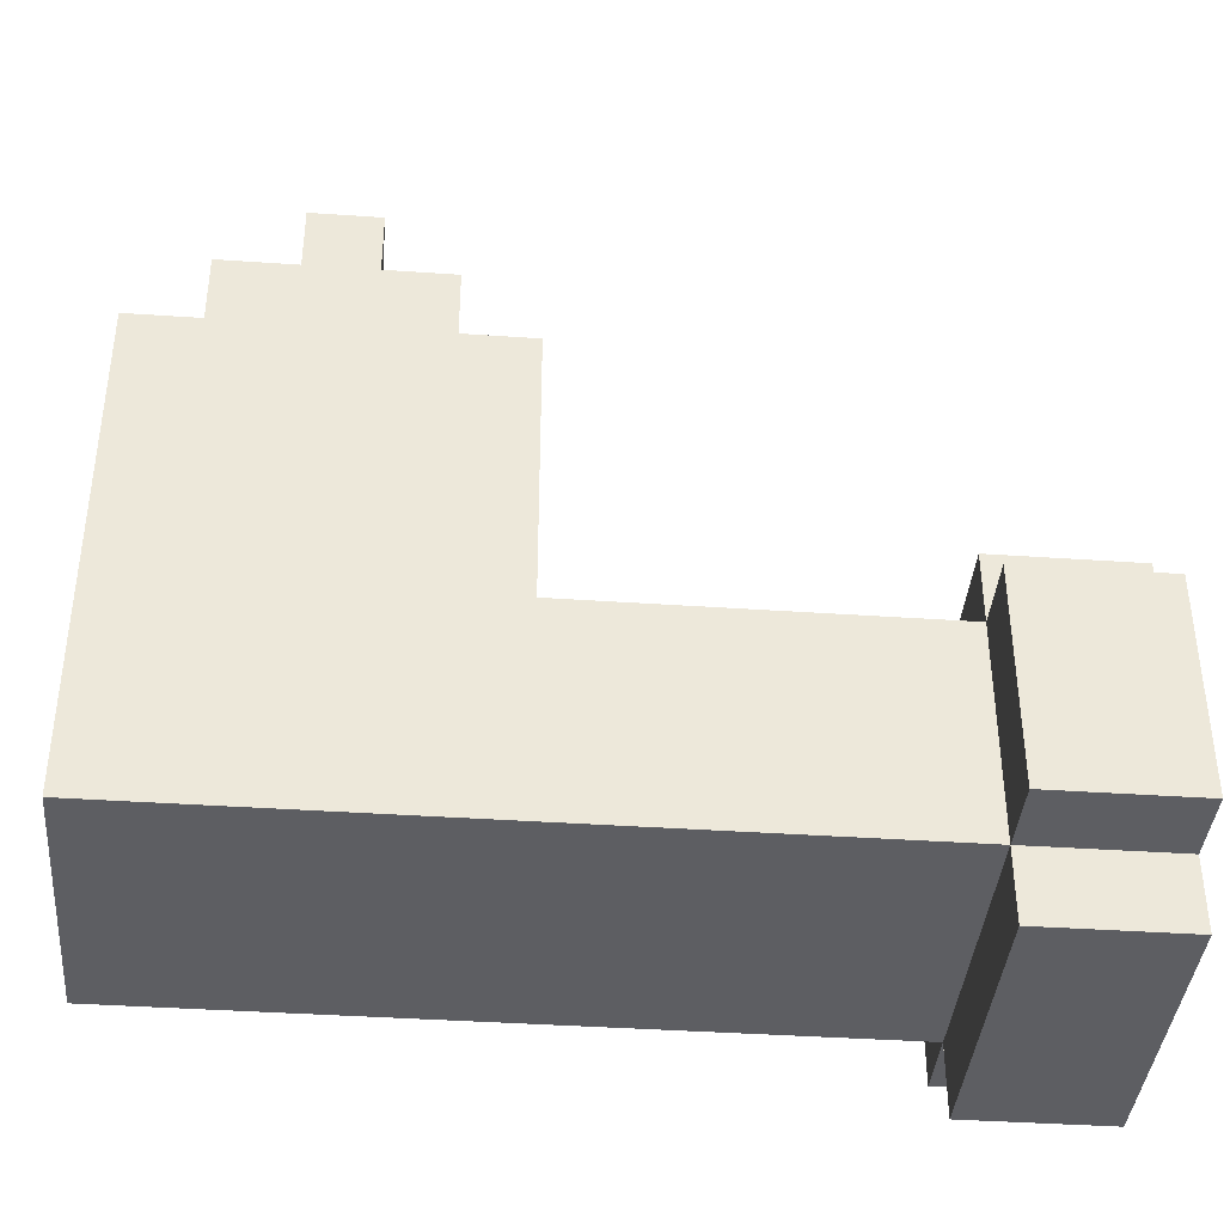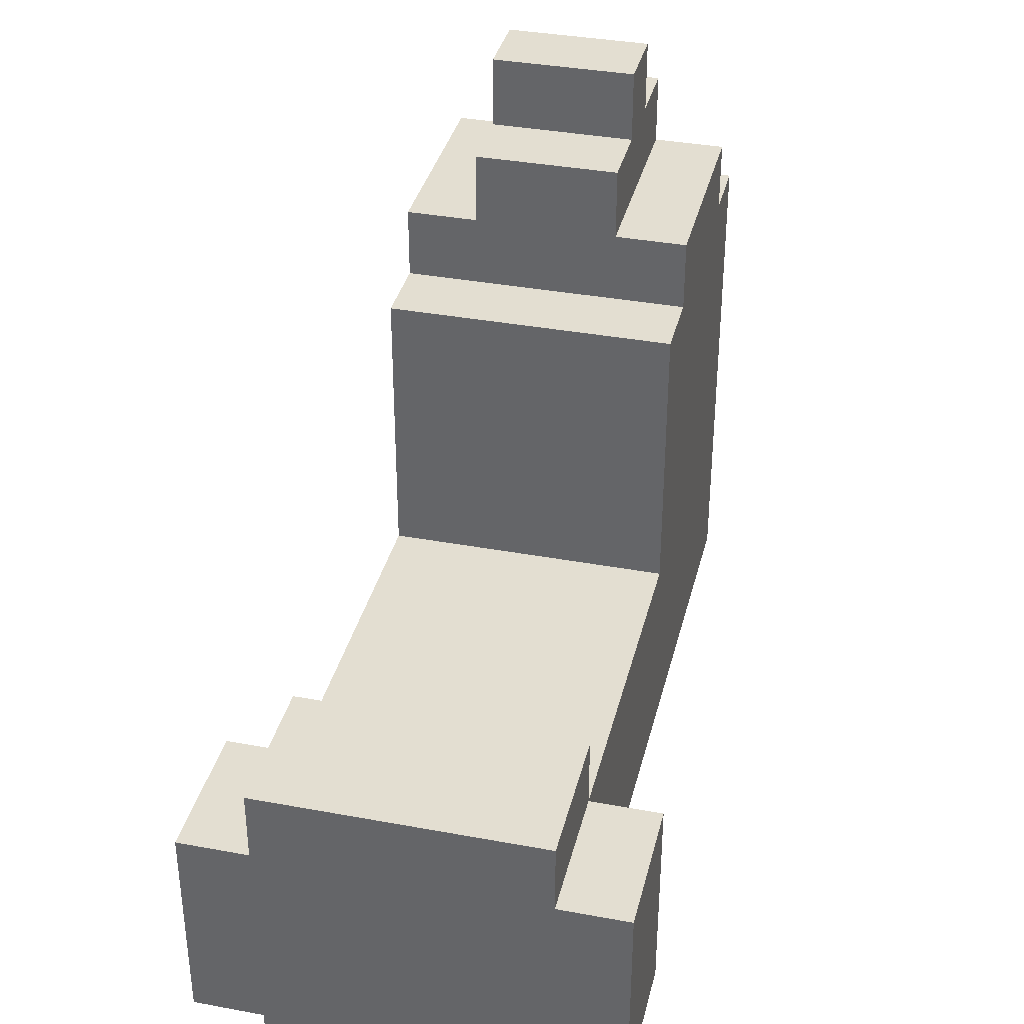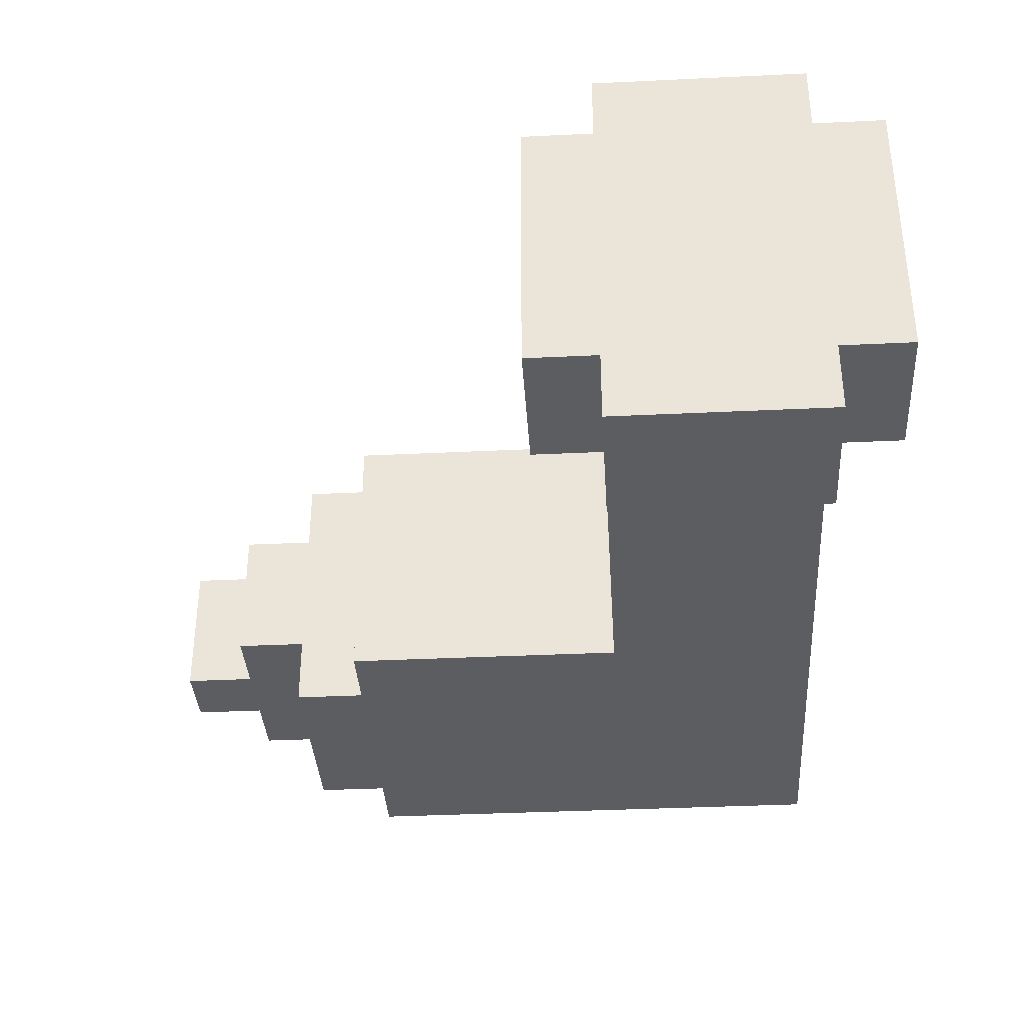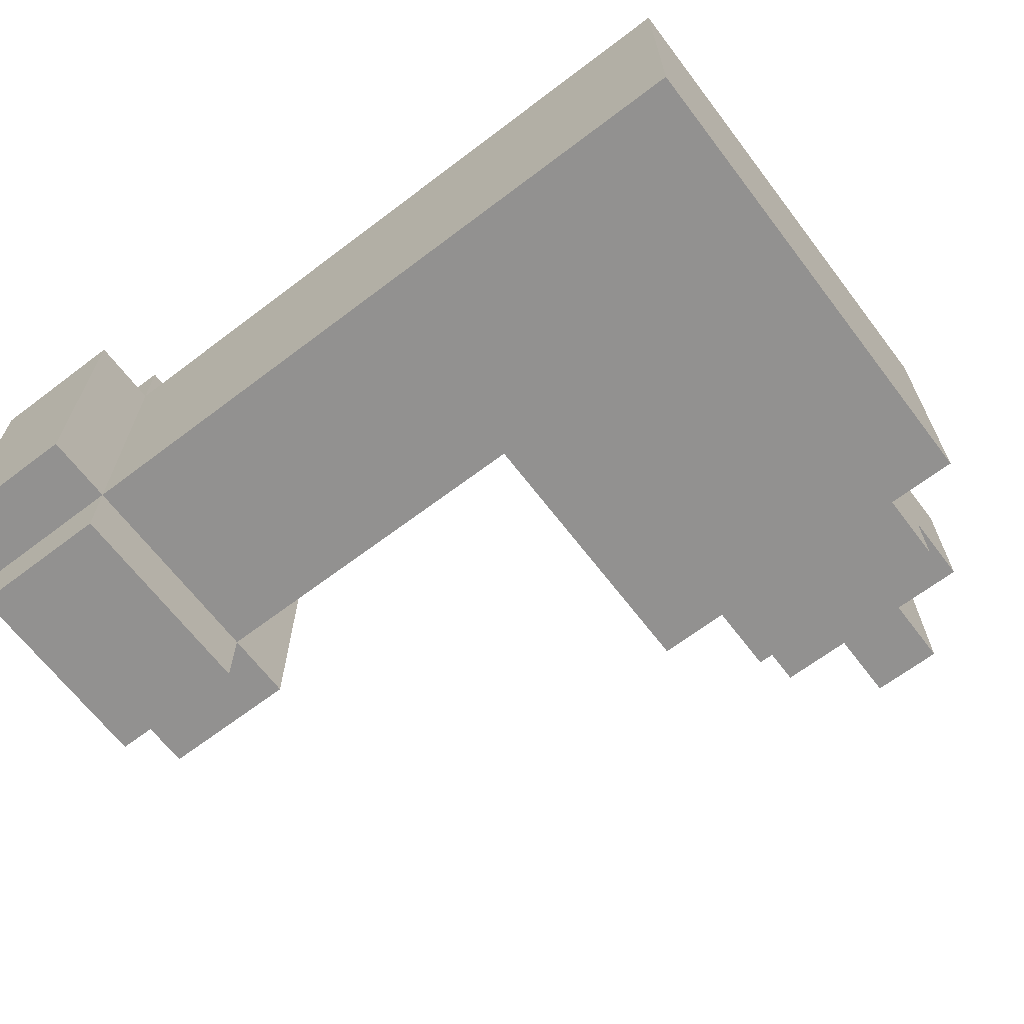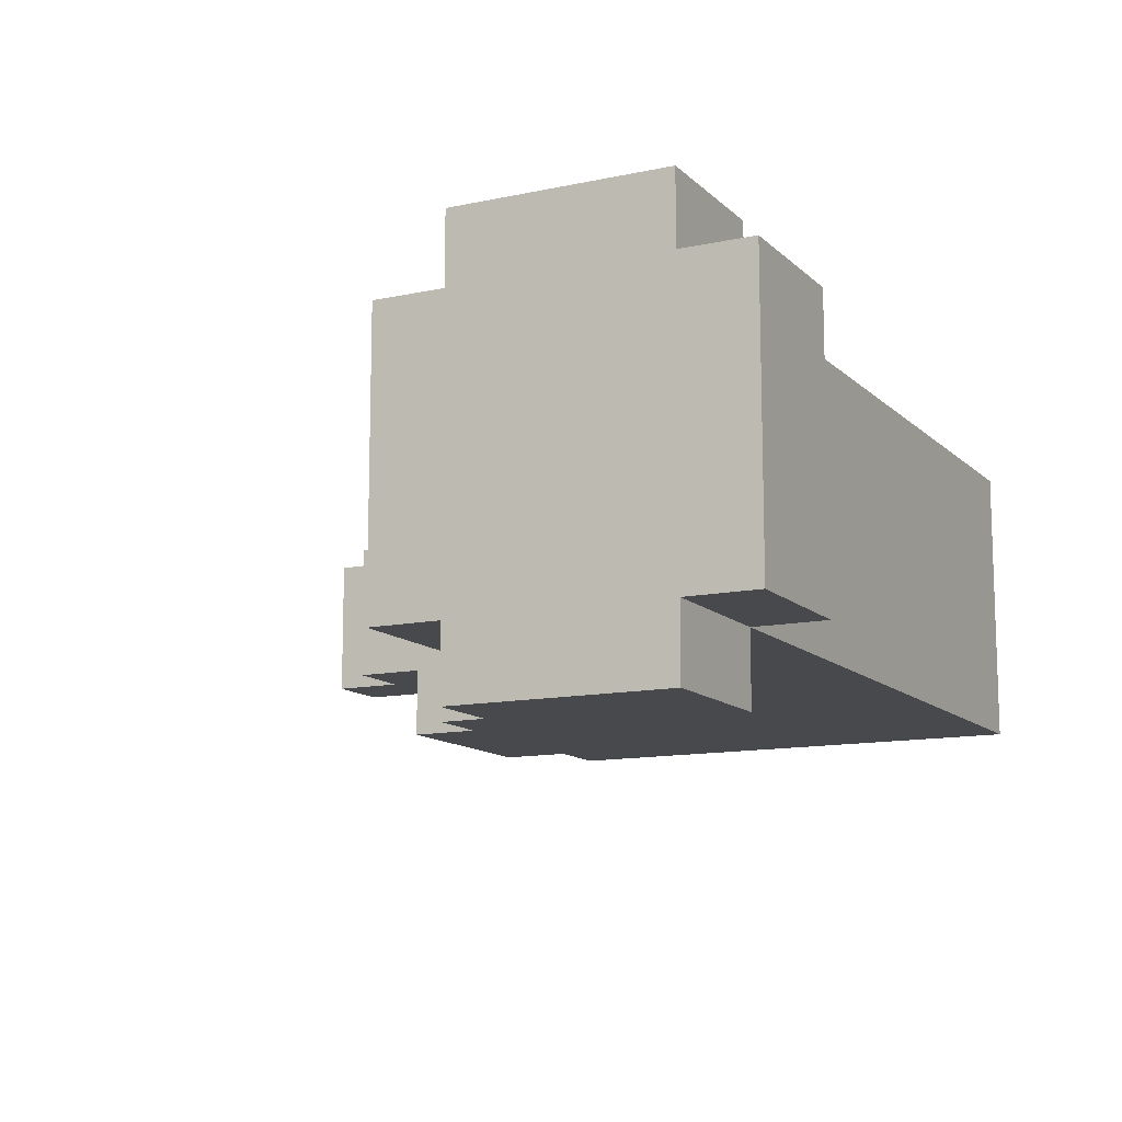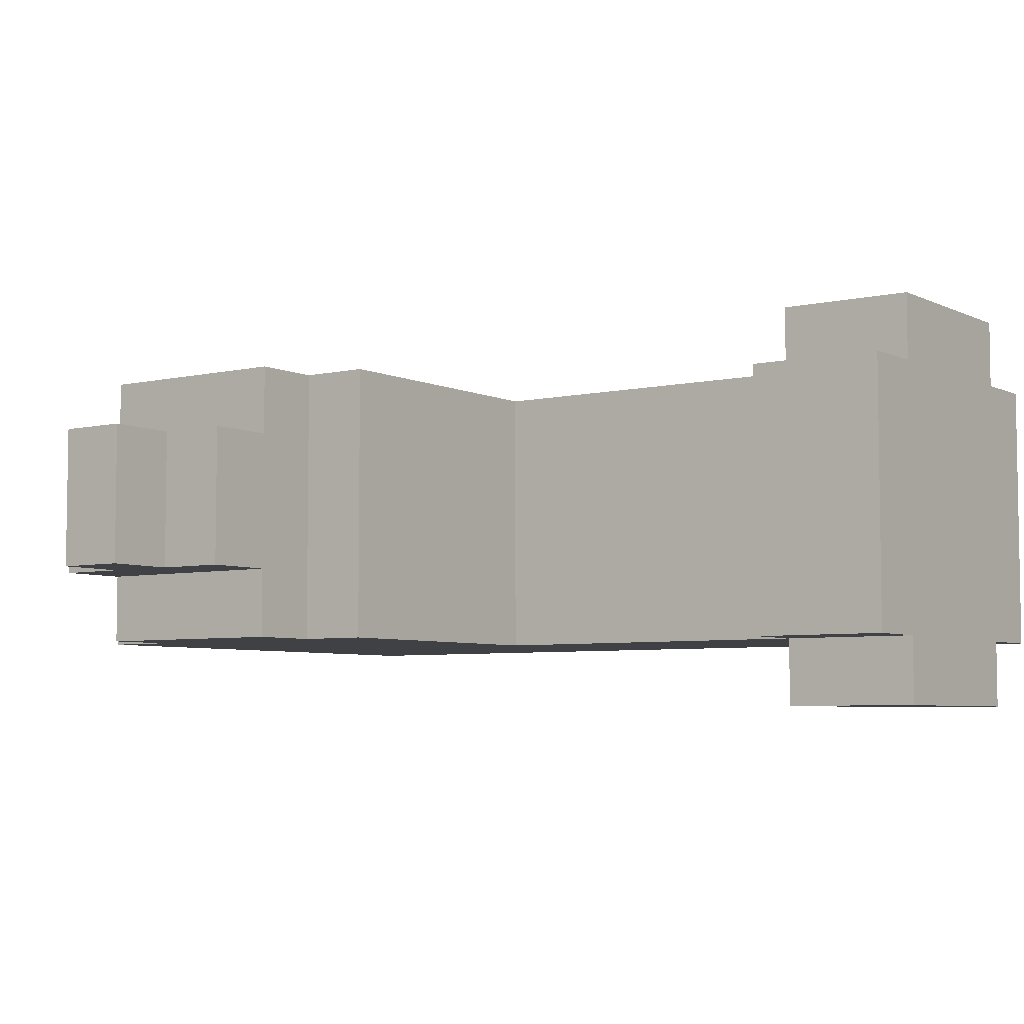
<metadata>
{"format":"obj","ext":"obj","renderer":"f3d","projection":"perspective","resolution":1024,"background":"white","views":[{"elev":-39.4,"azim":175.1,"up":"+Y"},{"elev":36.3,"azim":-76.4,"up":"+Y"},{"elev":-36.3,"azim":-86.4,"up":"+Z"},{"elev":-66.1,"azim":37.3,"up":"+Z"},{"elev":-12.2,"azim":-63.1,"up":"+Z"},{"elev":-5.6,"azim":-144.5,"up":"+Z"}]}
</metadata>
<code>
o aihenvald-2
v -0.1 3.5 0.2
v -0.1 3.5 -0.2
v -0.1 3.6 0.3
v -0.1 3.6 0.2
v -0.1 3.6 -0.2
v -0.1 3.6 -0.3
v -0.1 3.9 0.3
v -0.1 3.9 0.2
v -0.1 3.9 -0.2
v -0.1 3.9 -0.3
v -0.1 4 0.2
v -0.1 4 -0.2
v 0.6 3.9 0.2
v 0.6 3.9 -0.2
v 0.6 4.3 0.2
v 0.6 4.3 -0.2
v 0.7 4.3 0.2
v 0.7 4.3 -0.2
v 0.7 4.4 0.2
v 0.7 4.4 0.1
v 0.7 4.4 -0.1
v 0.7 4.4 -0.2
v 0.7 4.5 0.1
v 0.7 4.5 -0.1
v 0.8 4.5 0.1
v 0.8 4.5 -0.1
v 0.8 4.6 0.1
v 0.8 4.6 -0.1
v 0.1 3.5 0.2
v 0.1 3.5 -0.2
v 0.1 3.6 0.3
v 0.1 3.6 0.2
v 0.1 3.6 -0.2
v 0.1 3.6 -0.3
v 0.1 3.9 0.3
v 0.1 3.9 0.2
v 0.1 3.9 -0.2
v 0.1 3.9 -0.3
v 0.1 4 0.2
v 0.1 4 -0.2
v 0.9 4.5 0.1
v 0.9 4.5 -0.1
v 0.9 4.6 0.1
v 0.9 4.6 -0.1
v 1 4.3 0.2
v 1 4.3 -0.2
v 1 4.4 0.2
v 1 4.4 0.1
v 1 4.4 -0.1
v 1 4.4 -0.2
v 1 4.5 0.1
v 1 4.5 -0.1
v 1.1 3.6 0.2
v 1.1 3.6 -0.2
v 1.1 4.3 0.2
v 1.1 4.3 -0.2
v -0.1 3.6 0.3
v -0.1 3.9 0.3
v 0.1 3.6 0.3
v 0.1 3.9 0.3
v -0.1 3.5 0.2
v -0.1 3.6 0.2
v -0.1 3.9 0.2
v -0.1 4 0.2
v 0.1 3.5 0.2
v 0.1 3.6 0.2
v 0.1 3.9 0.2
v 0.1 4 0.2
v 0.6 3.9 0.2
v 0.6 4.3 0.2
v 0.7 4.3 0.2
v 0.7 4.4 0.2
v 1 4.3 0.2
v 1 4.4 0.2
v 1.1 3.6 0.2
v 1.1 4.3 0.2
v 0.7 4.4 0.1
v 0.7 4.5 0.1
v 0.8 4.5 0.1
v 0.8 4.6 0.1
v 0.9 4.5 0.1
v 0.9 4.6 0.1
v 1 4.4 0.1
v 1 4.5 0.1
v 0.7 4.4 -0.1
v 0.7 4.5 -0.1
v 0.8 4.5 -0.1
v 0.8 4.6 -0.1
v 0.9 4.5 -0.1
v 0.9 4.6 -0.1
v 1 4.4 -0.1
v 1 4.5 -0.1
v -0.1 3.5 -0.2
v -0.1 3.6 -0.2
v -0.1 3.9 -0.2
v -0.1 4 -0.2
v 0.1 3.5 -0.2
v 0.1 3.6 -0.2
v 0.1 3.9 -0.2
v 0.1 4 -0.2
v 0.6 3.9 -0.2
v 0.6 4.3 -0.2
v 0.7 4.3 -0.2
v 0.7 4.4 -0.2
v 1 4.3 -0.2
v 1 4.4 -0.2
v 1.1 3.6 -0.2
v 1.1 4.3 -0.2
v -0.1 3.6 -0.3
v -0.1 3.9 -0.3
v 0.1 3.6 -0.3
v 0.1 3.9 -0.3
v -0.1 3.5 0.2
v 0.1 3.5 0.2
v -0.1 3.5 -0.2
v 0.1 3.5 -0.2
v -0.1 3.6 0.3
v 0.1 3.6 0.3
v -0.1 3.6 0.2
v 0.1 3.6 0.2
v 1.1 3.6 0.2
v -0.1 3.6 -0.2
v 0.1 3.6 -0.2
v 1.1 3.6 -0.2
v -0.1 3.6 -0.3
v 0.1 3.6 -0.3
v -0.1 3.9 0.3
v 0.1 3.9 0.3
v -0.1 3.9 0.2
v 0.1 3.9 0.2
v 0.6 3.9 0.2
v -0.1 3.9 -0.2
v 0.1 3.9 -0.2
v 0.6 3.9 -0.2
v -0.1 3.9 -0.3
v 0.1 3.9 -0.3
v -0.1 4 0.2
v 0.1 4 0.2
v -0.1 4 -0.2
v 0.1 4 -0.2
v 0.6 4.3 0.2
v 0.7 4.3 0.2
v 1 4.3 0.2
v 1.1 4.3 0.2
v 0.6 4.3 -0.2
v 0.7 4.3 -0.2
v 1 4.3 -0.2
v 1.1 4.3 -0.2
v 0.7 4.4 0.2
v 1 4.4 0.2
v 0.7 4.4 0.1
v 1 4.4 0.1
v 0.7 4.4 -0.1
v 1 4.4 -0.1
v 0.7 4.4 -0.2
v 1 4.4 -0.2
v 0.7 4.5 0.1
v 0.8 4.5 0.1
v 0.9 4.5 0.1
v 1 4.5 0.1
v 0.7 4.5 -0.1
v 0.8 4.5 -0.1
v 0.9 4.5 -0.1
v 1 4.5 -0.1
v 0.8 4.6 0.1
v 0.9 4.6 0.1
v 0.8 4.6 -0.1
v 0.9 4.6 -0.1
f 4 2 1
f 5 2 4
f 7 4 3
f 8 5 4
f 8 4 7
f 9 6 5
f 9 5 8
f 10 6 9
f 11 9 8
f 12 9 11
f 15 14 13
f 16 14 15
f 19 18 17
f 20 18 19
f 21 18 20
f 22 18 21
f 23 21 20
f 24 21 23
f 27 26 25
f 28 26 27
f 29 30 32
f 32 30 33
f 31 32 35
f 35 32 36
f 33 34 37
f 37 34 38
f 36 37 39
f 39 37 40
f 41 42 43
f 43 42 44
f 45 46 47
f 47 46 48
f 48 46 49
f 49 46 50
f 48 49 51
f 51 49 52
f 53 54 55
f 55 54 56
f 59 58 57
f 60 58 59
f 65 62 61
f 66 62 65
f 67 64 63
f 68 64 67
f 69 67 66
f 71 70 69
f 73 71 69
f 73 72 71
f 74 72 73
f 75 69 66
f 75 73 69
f 76 73 75
f 79 78 77
f 81 79 77
f 81 80 79
f 82 80 81
f 83 81 77
f 84 81 83
f 85 86 87
f 85 87 89
f 87 88 89
f 89 88 90
f 85 89 91
f 91 89 92
f 93 94 97
f 97 94 98
f 95 96 99
f 99 96 100
f 98 99 101
f 101 102 103
f 101 103 105
f 103 104 105
f 105 104 106
f 98 101 107
f 101 105 107
f 107 105 108
f 109 110 111
f 111 110 112
f 115 114 113
f 116 114 115
f 119 118 117
f 120 118 119
f 123 121 120
f 124 121 123
f 125 123 122
f 126 123 125
f 127 128 129
f 129 128 130
f 130 131 133
f 133 131 134
f 132 133 135
f 135 133 136
f 137 138 139
f 139 138 140
f 141 142 145
f 145 142 146
f 143 144 147
f 147 144 148
f 149 150 151
f 151 150 152
f 153 154 155
f 155 154 156
f 157 158 161
f 161 158 162
f 159 160 163
f 163 160 164
f 165 166 167
f 167 166 168

</code>
